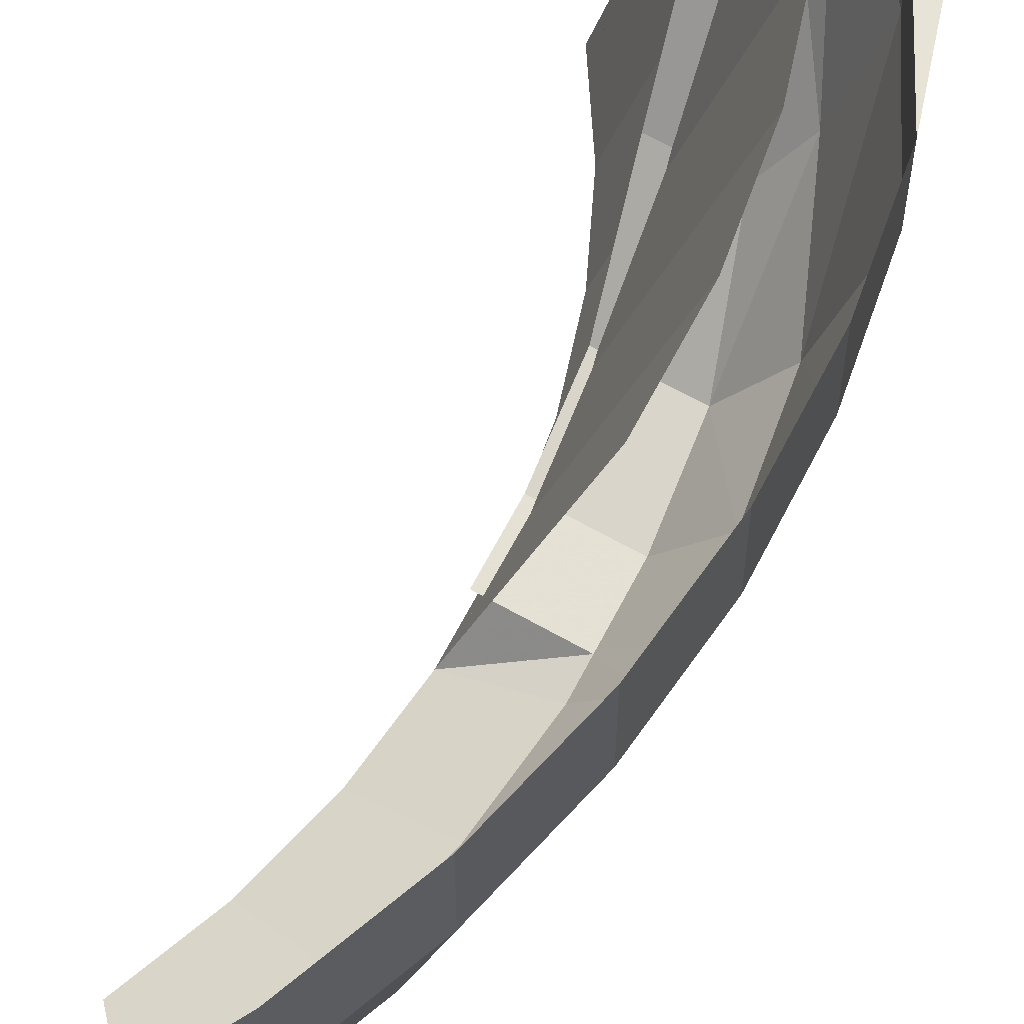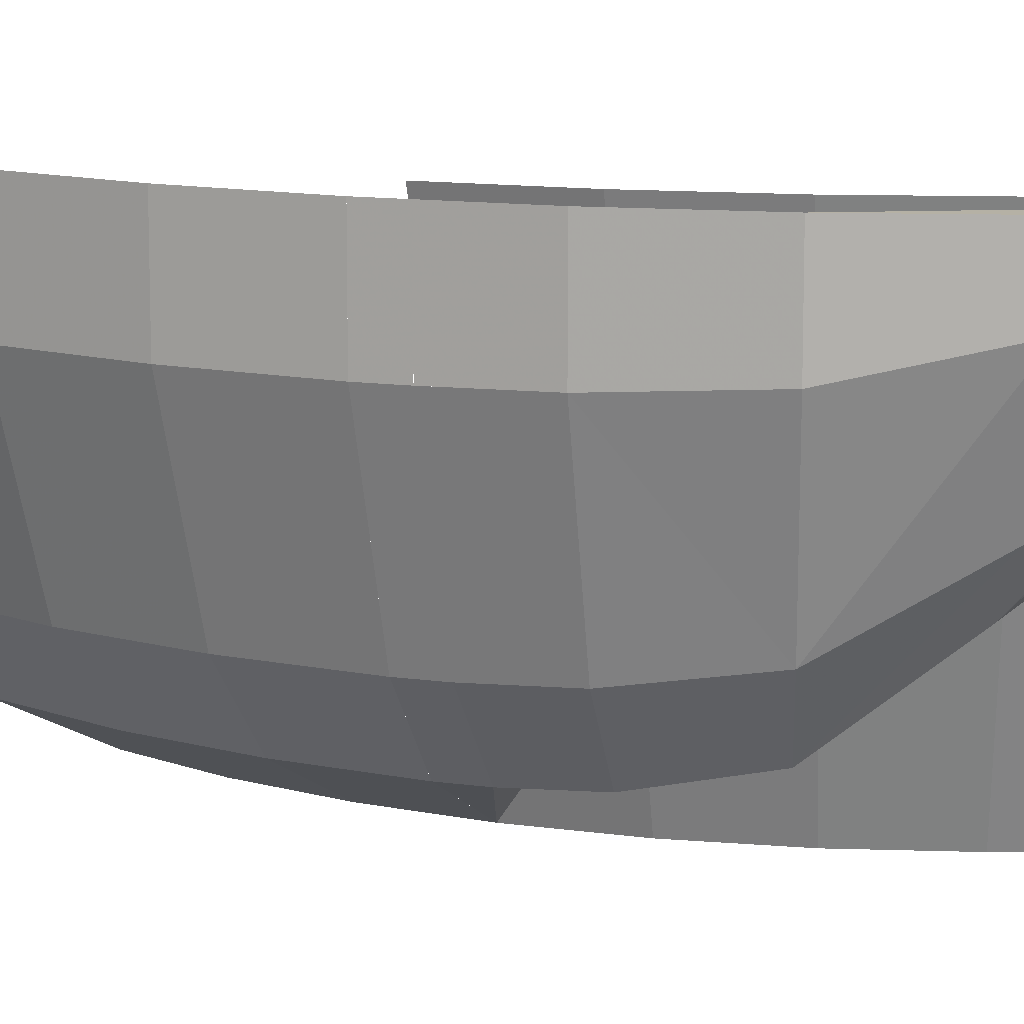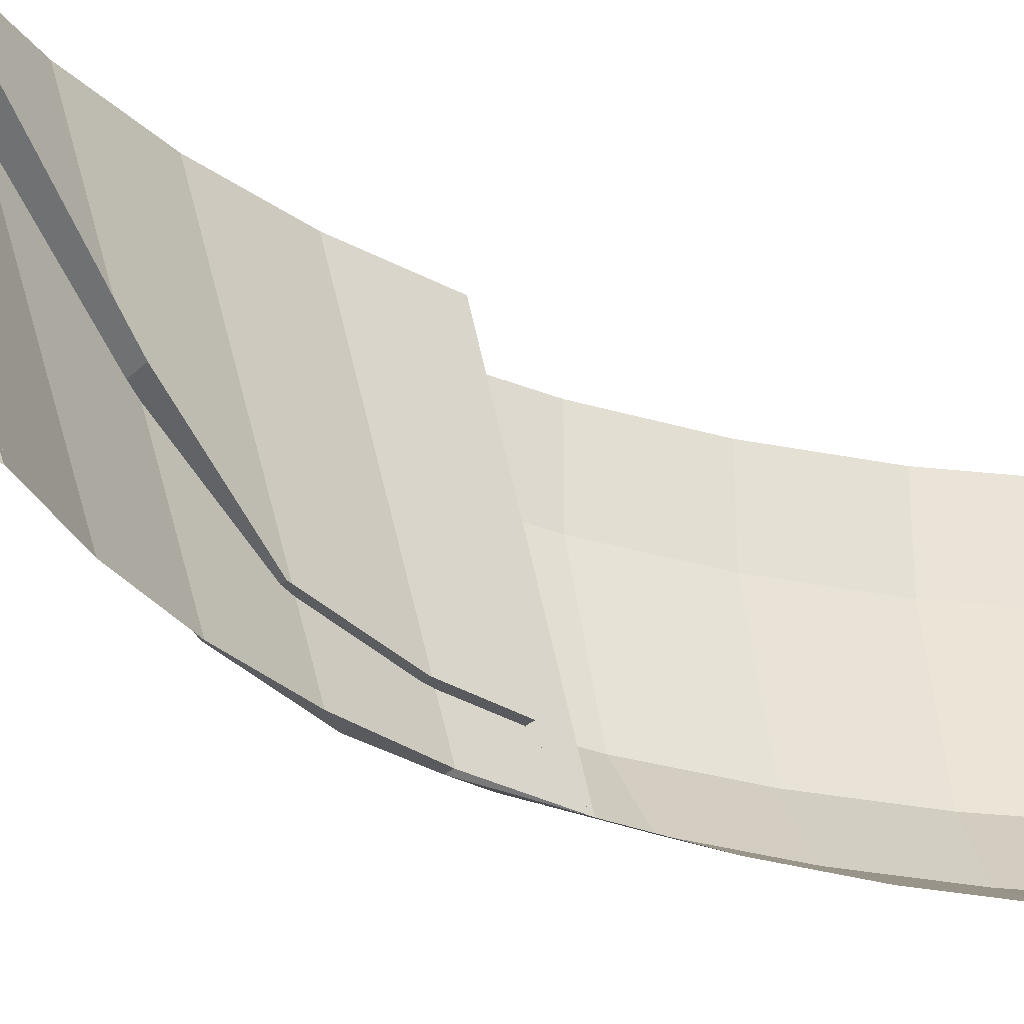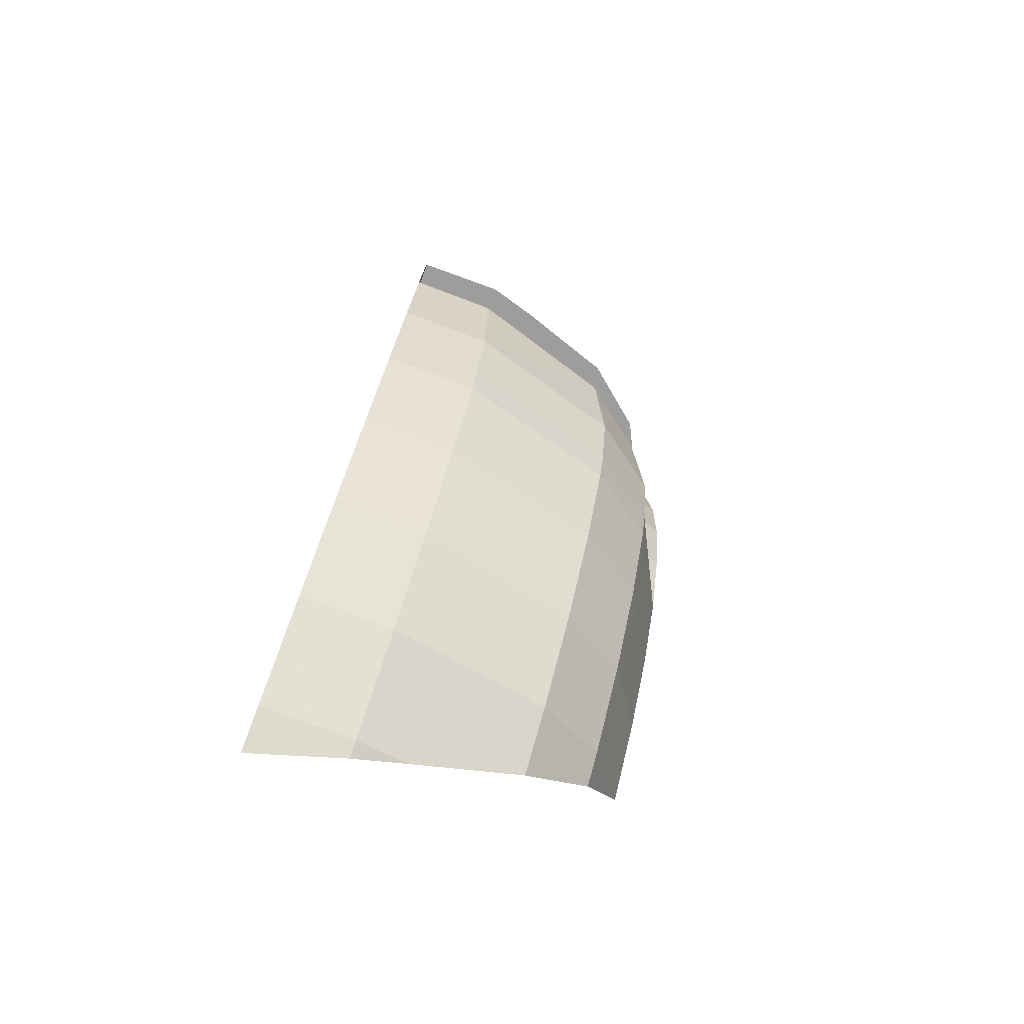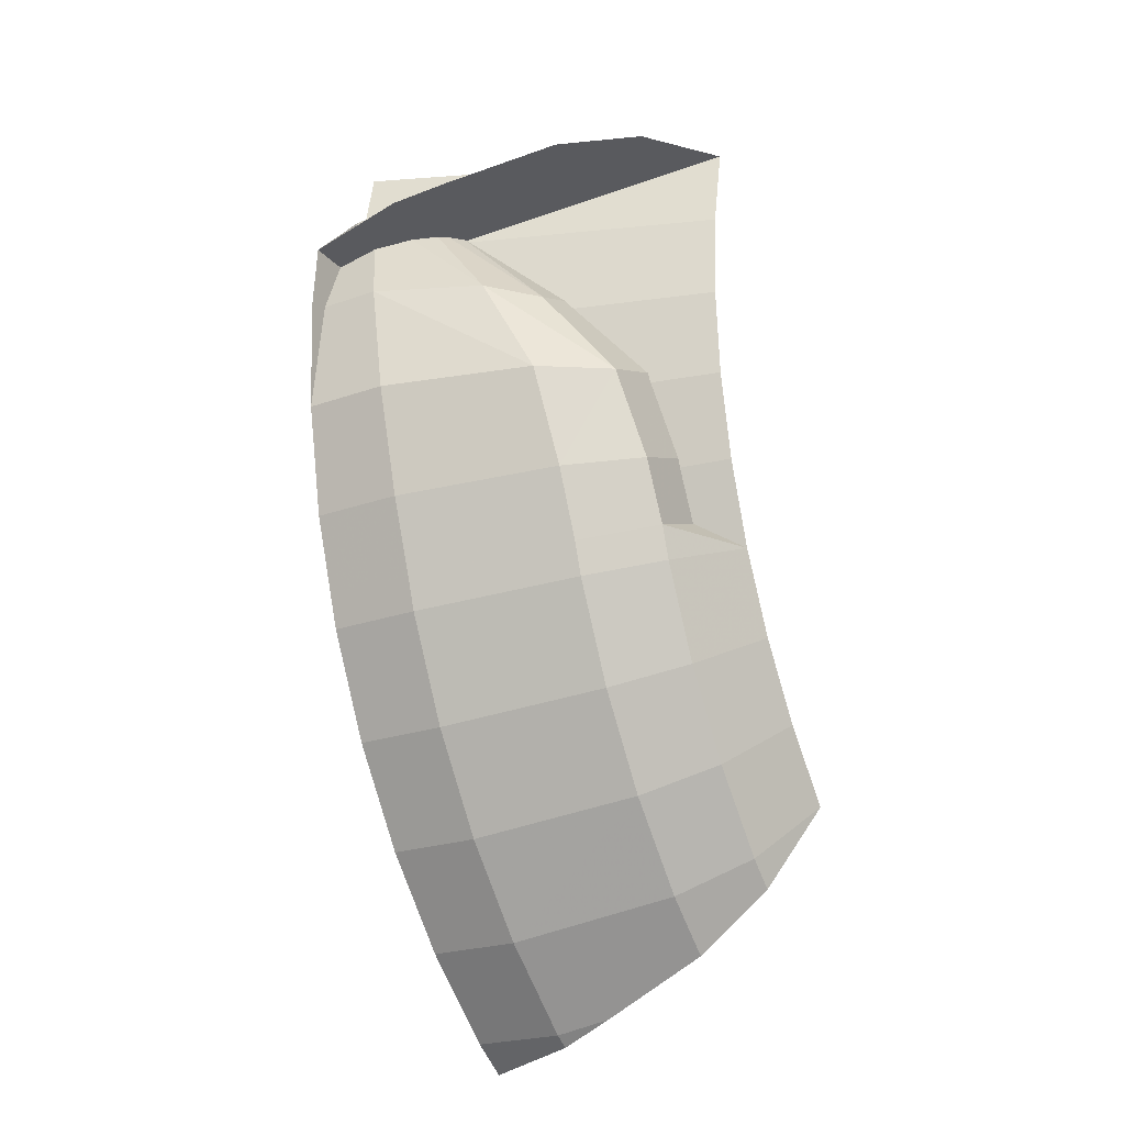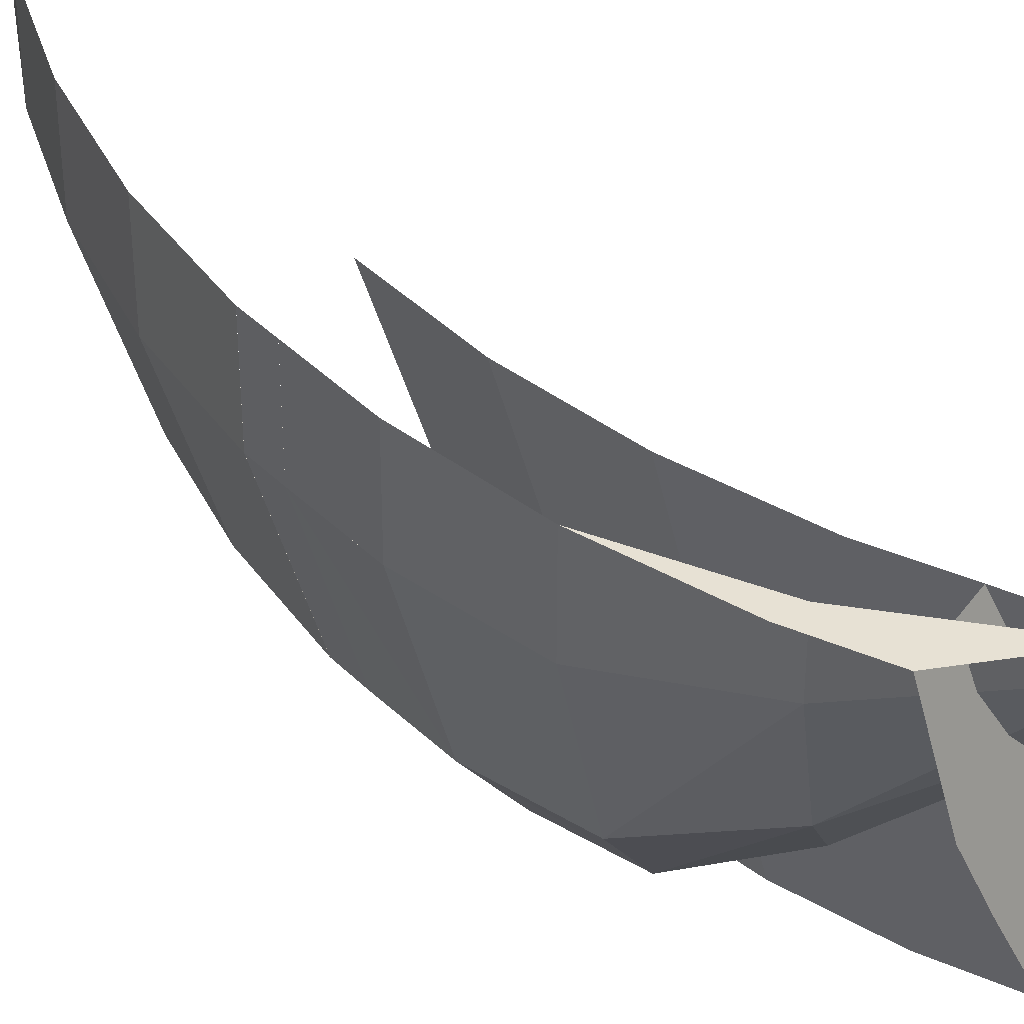
<metadata>
{"format":"obj","ext":"obj","renderer":"f3d","projection":"perspective","resolution":1024,"background":"white","views":[{"elev":61.6,"azim":8.0,"up":"+Z"},{"elev":11.8,"azim":90.7,"up":"+Z"},{"elev":-28.8,"azim":-148.4,"up":"+Z"},{"elev":-77.0,"azim":69.4,"up":"+Y"},{"elev":-24.0,"azim":120.2,"up":"+Y"},{"elev":39.5,"azim":122.1,"up":"+Z"}]}
</metadata>
<code>
v 1.343 -1.343 -0.3
v 1.273 -1.273 -0.65
v 1.428 -1.096 -0.65
v 1.507 -1.157 -0.3
v 1.507 -1.157 -0.3
v 1.428 -1.096 -0.65
v 1.559 -0.9 -0.65
v 1.645 -0.9499 -0.3
v 1.645 -0.9499 -0.3
v 1.559 -0.9 -0.65
v 1.663 -0.6888 -0.65
v 1.756 -0.7271 -0.3
v 1.193 -1.193 -0.8
v 1.061 -1.061 -0.9
v 1.19 -0.9132 -0.9
v 1.339 -1.027 -0.8
v 1.339 -1.027 -0.8
v 1.19 -0.9132 -0.9
v 1.299 -0.75 -0.9
v 1.461 -0.8437 -0.8
v 1.461 -0.8437 -0.8
v 1.299 -0.75 -0.9
v 1.386 -0.574 -0.9
v 1.559 -0.6458 -0.8
v 1.273 -1.273 -0.65
v 1.193 -1.193 -0.8
v 1.339 -1.027 -0.8
v 1.428 -1.096 -0.65
v 1.428 -1.096 -0.65
v 1.339 -1.027 -0.8
v 1.461 -0.8437 -0.8
v 1.559 -0.9 -0.65
v 1.559 -0.9 -0.65
v 1.461 -0.8437 -0.8
v 1.559 -0.6458 -0.8
v 1.663 -0.6888 -0.65
v 1.507 -1.157 -0.1
v 1.343 -1.343 -0.1
v 1.343 -1.343 -0.3
v 1.507 -1.157 -0.3
v 1.645 -0.9499 -0.1
v 1.507 -1.157 -0.1
v 1.507 -1.157 -0.3
v 1.645 -0.9499 -0.3
v 1.756 -0.7271 -0.1
v 1.645 -0.9499 -0.1
v 1.645 -0.9499 -0.3
v 1.756 -0.7271 -0.3
v 1.343 -1.343 -0.1
v 1.157 -1.507 -0.1
v 1.157 -1.507 -0.3
v 1.343 -1.343 -0.3
v 1.125 -1.529 -0.3
v 1.137 -1.481 -0.4146
v 1.157 -1.507 -0.3
v 1.156 -1.375 -0.65
v 1.273 -1.273 -0.65
v 1.343 -1.343 -0.3
v 1.157 -1.507 -0.3
v 1.157 -1.507 -0.3
v 1.137 -1.481 -0.4146
v 1.156 -1.375 -0.65
v 1.193 -1.193 -0.8
v 1.133 -1.246 -0.8
v 1.061 -1.061 -0.9
v 1.156 -1.375 -0.65
v 1.133 -1.246 -0.8
v 1.193 -1.193 -0.8
v 1.273 -1.273 -0.65
v 1.075 -1.562 -0.1
v 1.125 -1.529 -0.3
v 1.157 -1.507 -0.3
v 1.157 -1.507 -0.1
v 1.5 0 -0.9
v 1.487 0.1958 -0.9
v 1.735 0.2284 -0.1
v 1.75 0 -0.1
v 1.487 0.1958 -0.9
v 1.449 0.3882 -0.9
v 1.69 0.453 -0.1
v 1.735 0.2284 -0.1
v 1.75 0 -0.1
v 1.735 -0.2284 -0.1
v 1.487 -0.1958 -0.9
v 1.5 0 -0.9
v 1.735 -0.2284 -0.1
v 1.69 -0.453 -0.1
v 1.449 -0.3882 -0.9
v 1.487 -0.1958 -0.9
v 1.69 -0.453 -0.1
v 1.617 -0.6697 -0.1
v 1.386 -0.574 -0.9
v 1.449 -0.3882 -0.9
v 1.769 0.3137 -0.65
v 1.663 0.219 -0.3317
v 1.449 0.3882 -0.9
v 1.645 0.3584 -0.8
v 1.886 0.2095 -0.3
v 1.663 0.219 -0.3317
v 1.769 0.3137 -0.65
v 1.851 0.2437 -0.4146
v 1.89 0.15 -0.1
v 1.74 0.15 -0.1
v 1.663 0.219 -0.3317
v 1.886 0.2095 -0.3
v 1.583 -0.5746 -0.8
v 1.559 -0.6458 -0.8
v 1.386 -0.574 -0.9
v 1.755 -0.7271 -0.3
v 1.663 -0.6888 -0.65
v 1.687 -0.6177 -0.65
v 1.78 -0.656 -0.3
v 1.663 -0.6888 -0.65
v 1.559 -0.6458 -0.8
v 1.583 -0.5746 -0.8
v 1.687 -0.6177 -0.65
v 1.755 -0.7271 -0.1
v 1.755 -0.7271 -0.3
v 1.78 -0.656 -0.3
v 1.78 -0.656 -0.1
v 1.386 -0.574 -0.9
v 1.439 -0.5148 -0.8
v 1.583 -0.5746 -0.8
v 1.739 -0.4661 -0.6434
v 1.835 -0.4918 -0.2975
v 1.78 -0.656 -0.3
v 1.687 -0.6177 -0.65
v 1.632 -0.4373 -0.7917
v 1.739 -0.4661 -0.6434
v 1.687 -0.6177 -0.65
v 1.583 -0.5746 -0.8
v 1.835 -0.4918 -0.2975
v 1.835 -0.4918 -0.1
v 1.78 -0.6559 -0.1
v 1.78 -0.6559 -0.3
v 1.789 -0.244 -0.6083
v 1.884 -0.248 -0.2844
v 1.835 -0.4918 -0.2975
v 1.739 -0.4661 -0.6434
v 1.684 -0.2396 -0.748
v 1.789 -0.244 -0.6083
v 1.739 -0.4661 -0.6434
v 1.632 -0.4373 -0.7917
v 1.884 -0.248 -0.2844
v 1.884 -0.248 -0.1
v 1.835 -0.4918 -0.1
v 1.835 -0.4918 -0.2975
v 1.778 0.0009 -0.4716
v 1.854 0.01915 -0.2331
v 1.789 -0.244 -0.6083
v 1.854 0.01915 -0.2331
v 1.884 -0.248 -0.2844
v 1.789 -0.244 -0.6083
v 1.698 -0.0185 -0.577
v 1.778 0.0009 -0.4716
v 1.684 -0.2396 -0.748
v 1.778 0.0009 -0.4716
v 1.789 -0.244 -0.6083
v 1.684 -0.2396 -0.748
v 1.854 0.01915 -0.2331
v 1.854 0.01915 -0.1
v 1.884 -0.248 -0.1
v 1.884 -0.248 -0.2844
v 1.698 0.2877 -0.25
v 1.745 0.3054 -0.15
v 1.778 0.0009 -0.4716
v 1.745 0.3054 -0.15
v 1.854 0.01915 -0.2331
v 1.778 0.0009 -0.4716
v 1.656 0.2717 -0.3
v 1.698 0.2877 -0.25
v 1.698 -0.0185 -0.577
v 1.698 0.2877 -0.25
v 1.778 0.0009 -0.4716
v 1.698 -0.0185 -0.577
v 1.745 0.3054 -0.15
v 1.745 0.3054 -0.1
v 1.854 0.01915 -0.1
v 1.854 0.01915 -0.2331
v 1.583 -0.5746 -0.8
v 1.422 -0.5077 -0.8
v 1.47 -0.3703 -0.7917
v 1.632 -0.4373 -0.7917
v 1.632 -0.4373 -0.7917
v 1.47 -0.3703 -0.7917
v 1.525 -0.1736 -0.748
v 1.684 -0.2396 -0.748
v 1.684 -0.2396 -0.748
v 1.525 -0.1736 -0.748
v 1.56 0.0389 -0.577
v 1.698 -0.0185 -0.577
v 1.698 -0.0185 -0.577
v 1.56 0.0389 -0.577
v 1.61 0.2908 -0.3
v 1.656 0.2717 -0.3
v 1.89 0.15 -0.1
v 1.9 0 -0.1
v 1.884 -0.248 -0.1
v 1.854 0.01915 -0.1
v 1.745 0.3054 -0.1
v 1.89 0.15 -0.1
v 1.854 0.01915 -0.1
g mesh7024680
f 1 2 3
f 3 4 1
f 5 6 7
f 7 8 5
f 9 10 11
f 11 12 9
f 13 14 15
f 15 16 13
f 17 18 19
f 19 20 17
f 21 22 23
f 23 24 21
f 25 26 27
f 27 28 25
f 29 30 31
f 31 32 29
f 33 34 35
f 35 36 33
f 37 38 39
f 39 40 37
f 41 42 43
f 43 44 41
f 45 46 47
f 47 48 45
f 49 50 51
f 51 52 49
f 53 54 55
f 56 57 58
f 58 59 56
f 60 61 62
f 63 64 65
f 66 67 68
f 68 69 66
f 70 71 72
f 72 73 70
f 74 75 76
f 76 77 74
f 78 79 80
f 80 81 78
f 82 83 84
f 84 85 82
f 86 87 88
f 88 89 86
f 90 91 92
f 92 93 90
f 94 95 96
f 96 97 94
f 98 99 100
f 100 101 98
f 102 103 104
f 104 105 102
f 106 107 108
f 109 110 111
f 111 112 109
f 113 114 115
f 115 116 113
f 117 118 119
f 119 120 117
f 121 122 123
f 124 125 126
f 126 127 124
f 128 129 130
f 130 131 128
f 132 133 134
f 134 135 132
f 136 137 138
f 138 139 136
f 140 141 142
f 142 143 140
f 144 145 146
f 146 147 144
f 148 149 150
f 151 152 153
f 154 155 156
f 157 158 159
f 160 161 162
f 162 163 160
f 164 165 166
f 167 168 169
f 170 171 172
f 173 174 175
f 176 177 178
f 178 179 176
f 180 181 182
f 182 183 180
f 184 185 186
f 186 187 184
f 188 189 190
f 190 191 188
f 192 193 194
f 194 195 192
f 196 197 198
f 198 199 196
f 200 201 202

</code>
